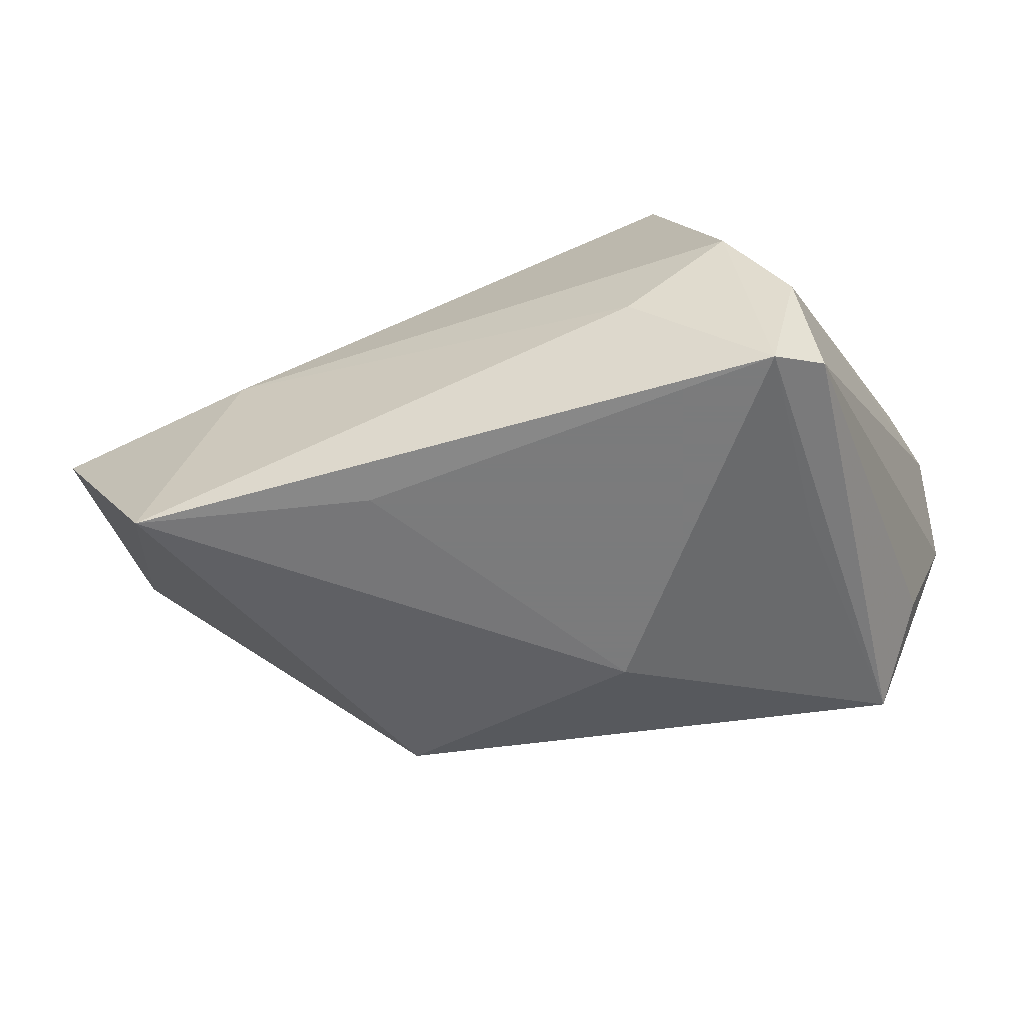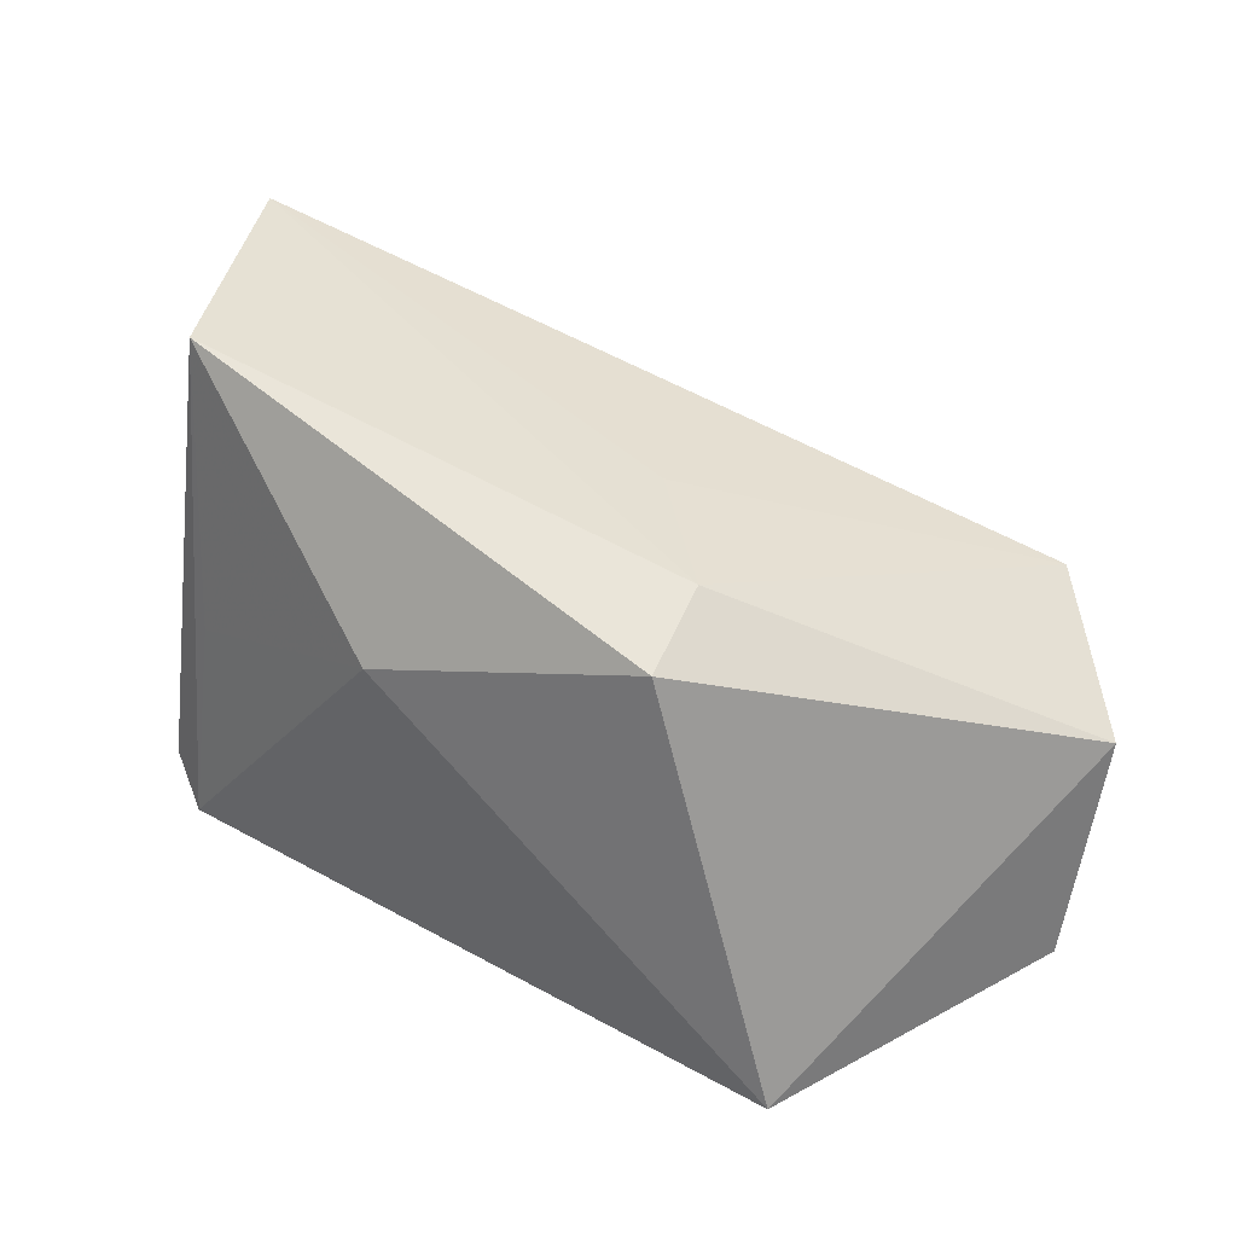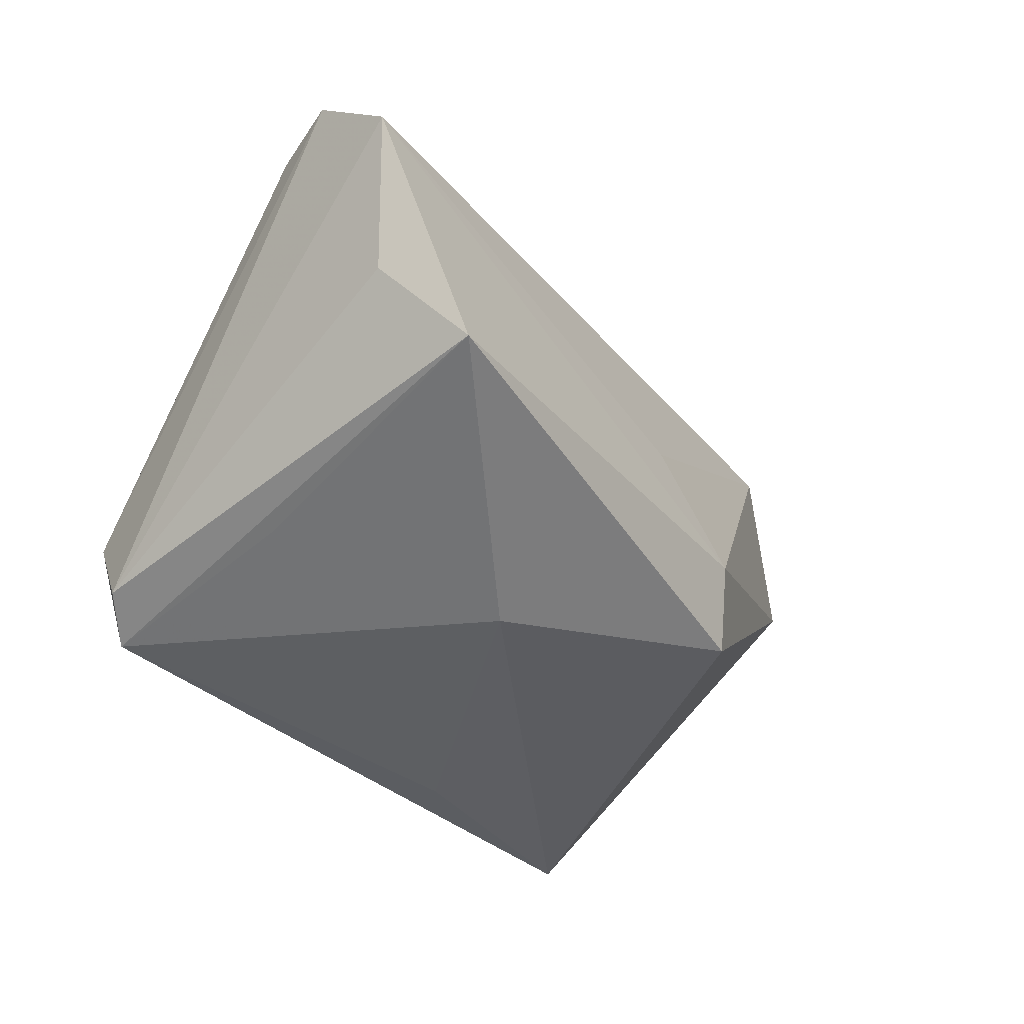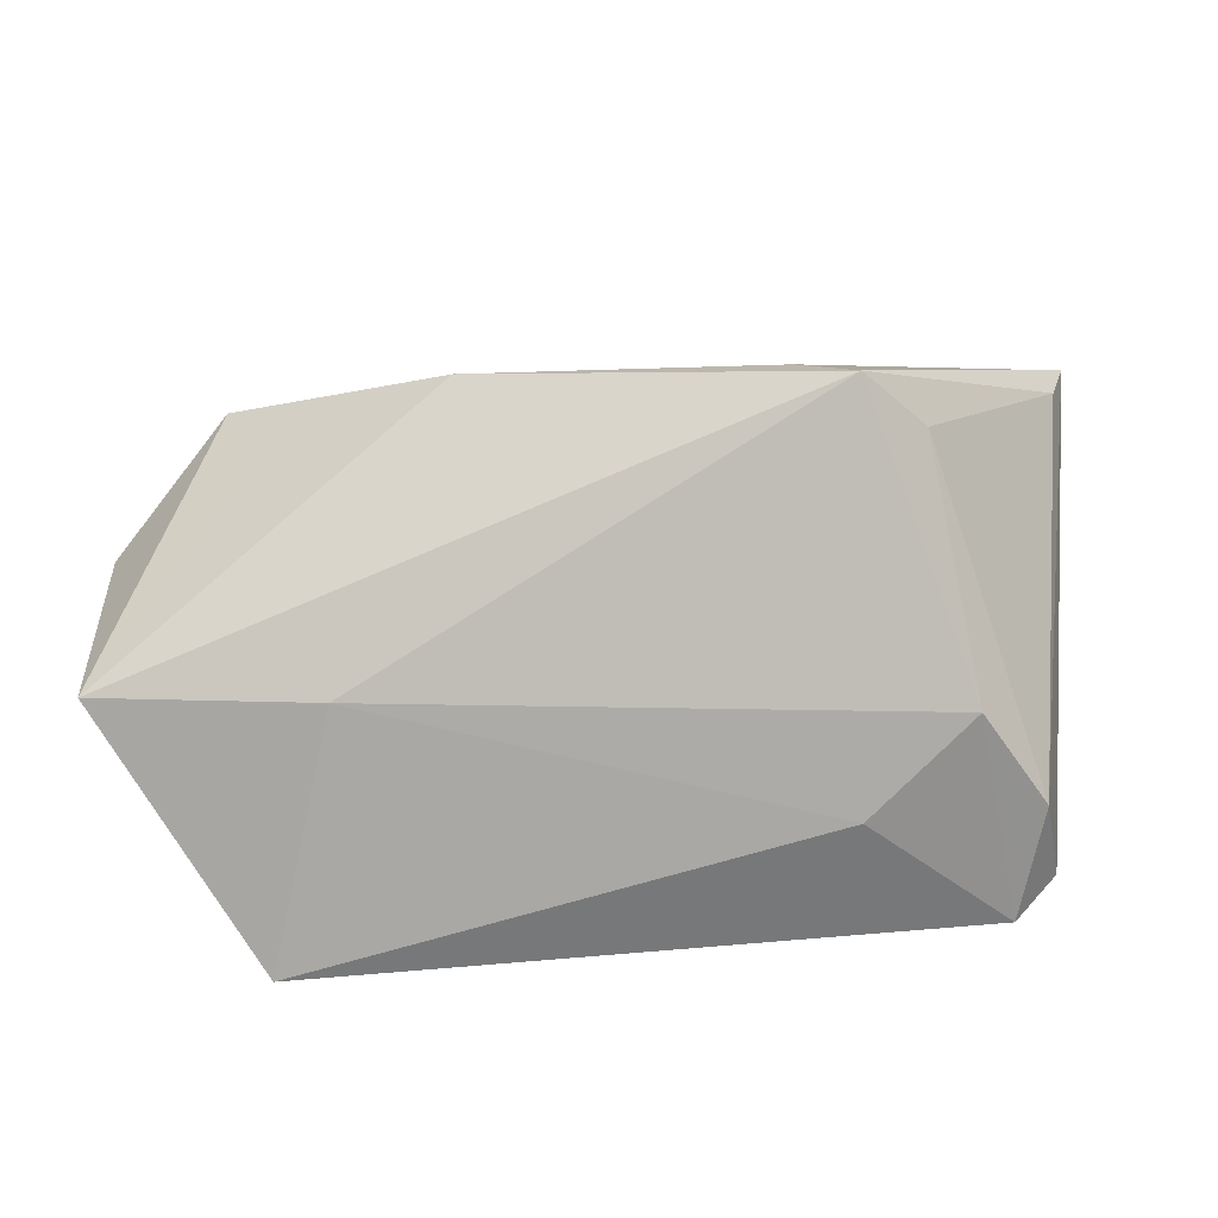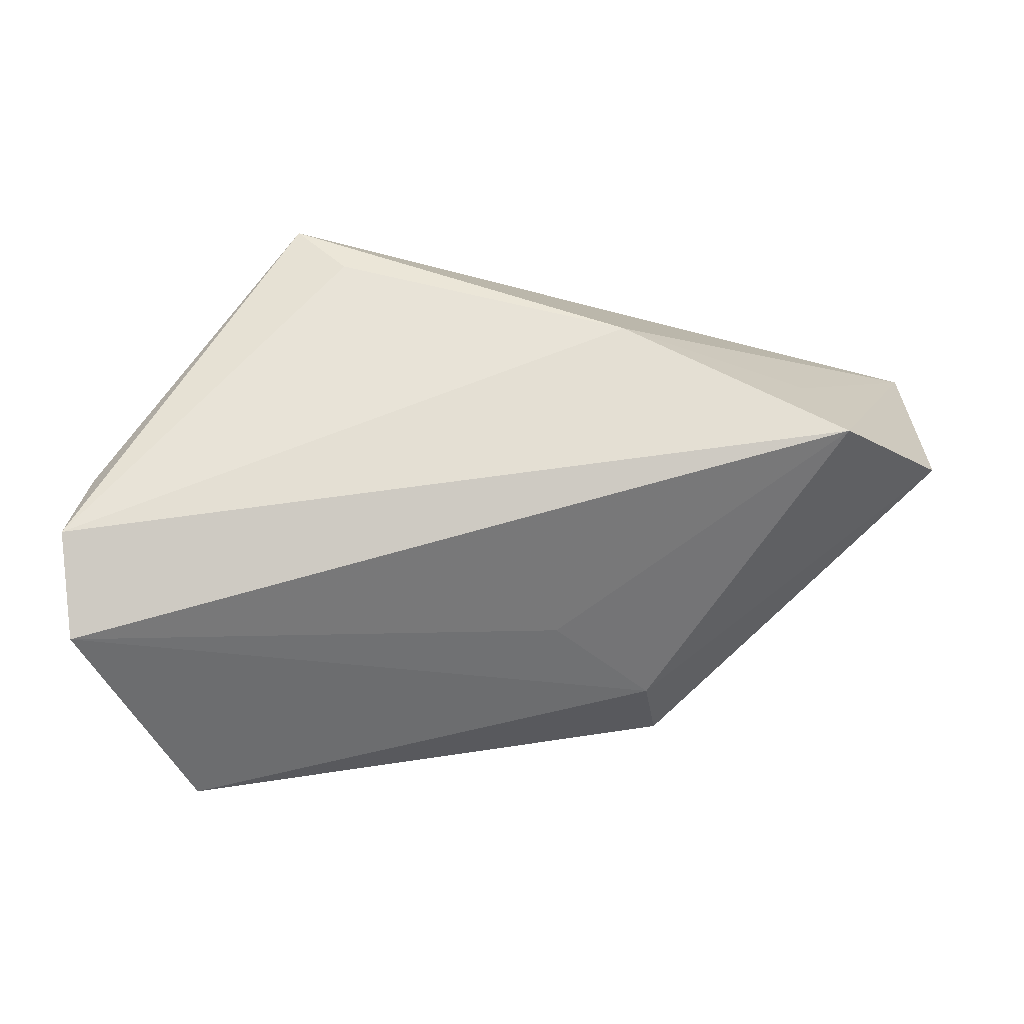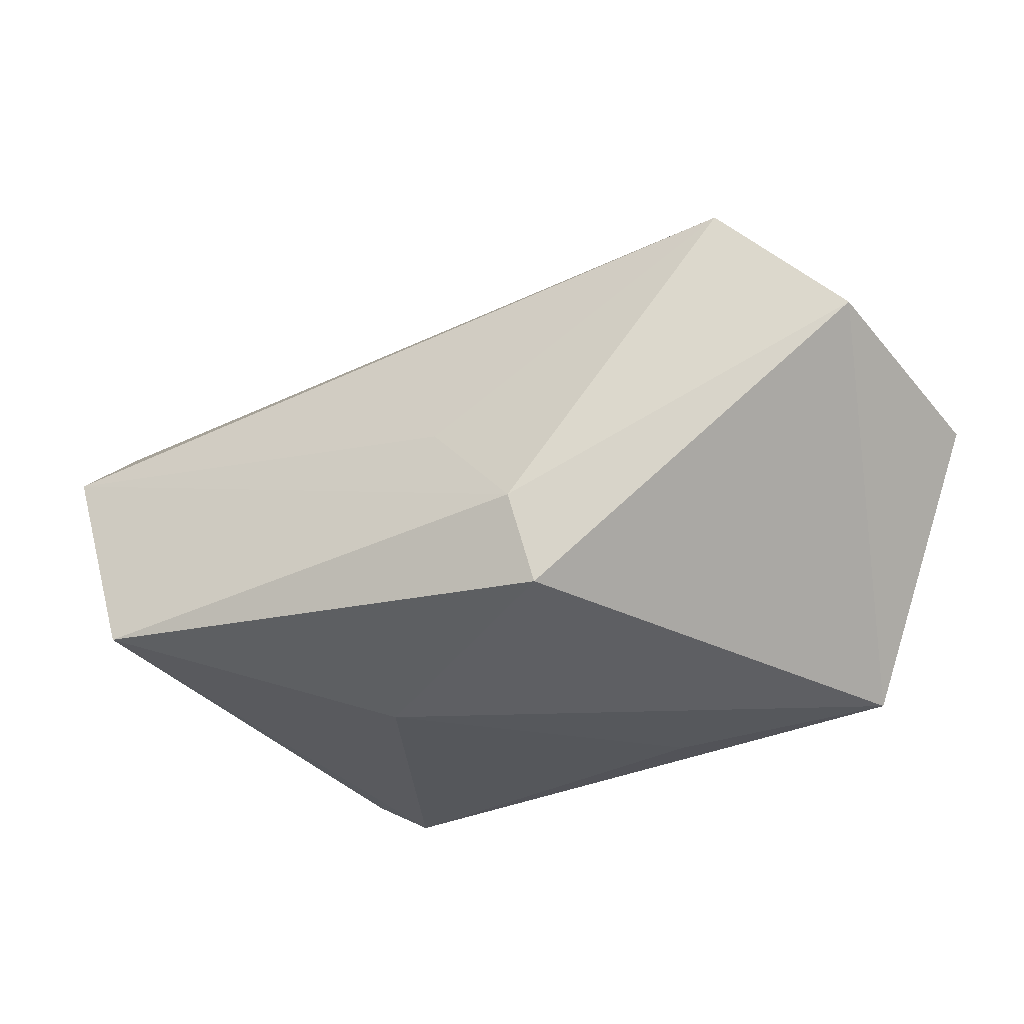
<metadata>
{"format":"obj","ext":"obj","renderer":"f3d","projection":"perspective","resolution":1024,"background":"white","views":[{"elev":-58.4,"azim":17.1,"up":"+Z"},{"elev":42.3,"azim":-146.2,"up":"+Y"},{"elev":-39.6,"azim":133.1,"up":"+Z"},{"elev":-73.1,"azim":5.4,"up":"+Y"},{"elev":45.2,"azim":178.9,"up":"+Z"},{"elev":-26.6,"azim":-140.8,"up":"+Z"}]}
</metadata>
<code>
v 0.03048 -0.01567 0.02479
v 0.03741 0.03656 -0.01644
v 0.03444 0.0009914 -0.02347
v 0.03272 -0.02991 -0.002274
v 0.01694 -0.01375 0.03236
v -0.01983 -0.0005058 0.03211
v 0.04869 0.0146 0.0203
v 0.01978 -0.02992 -0.01334
v 0.05136 0.02416 0.02086
v -0.04785 0.01418 0.02709
v -0.03451 -0.02516 0.003463
v -0.04442 -0.02603 -0.02725
v 0.04488 0.02906 -0.005868
v 0.03952 -0.02713 -0.01427
v 0.04092 -0.02136 -0.0247
v 0.03555 -0.02573 -0.0279
v -0.01067 0.02582 0.002867
v 0.02342 -0.02098 0.03253
v 0.00696 0.01275 -0.0279
v -0.02304 0.02596 -0.009631
v -0.02481 0.02301 -0.02092
v -0.0441 0.0006607 0.02228
v -0.01576 -0.02107 -0.0279
v -0.06192 -0.01989 0.004817
v -0.06192 0.00651 0.01239
v 0.05029 0.03428 0.01206
f 9 26 10
f 9 18 7
f 16 2 15
f 15 26 9
f 25 12 24
f 24 10 25
f 5 18 9
f 20 26 2
f 25 10 20
f 2 26 13
f 13 15 2
f 26 15 13
f 3 2 16
f 16 19 3
f 3 19 2
f 16 12 23
f 23 19 16
f 12 19 23
f 6 24 18
f 18 5 6
f 9 10 6
f 6 5 9
f 8 12 16
f 16 4 8
f 16 15 14
f 14 4 16
f 9 7 14
f 14 15 9
f 18 24 11
f 11 4 18
f 11 24 12
f 12 8 11
f 11 8 4
f 17 10 26
f 26 20 17
f 17 20 10
f 21 19 12
f 25 20 21
f 2 19 21
f 21 20 2
f 21 12 25
f 10 24 22
f 22 6 10
f 24 6 22
f 18 4 1
f 4 14 1
f 1 7 18
f 1 14 7

</code>
